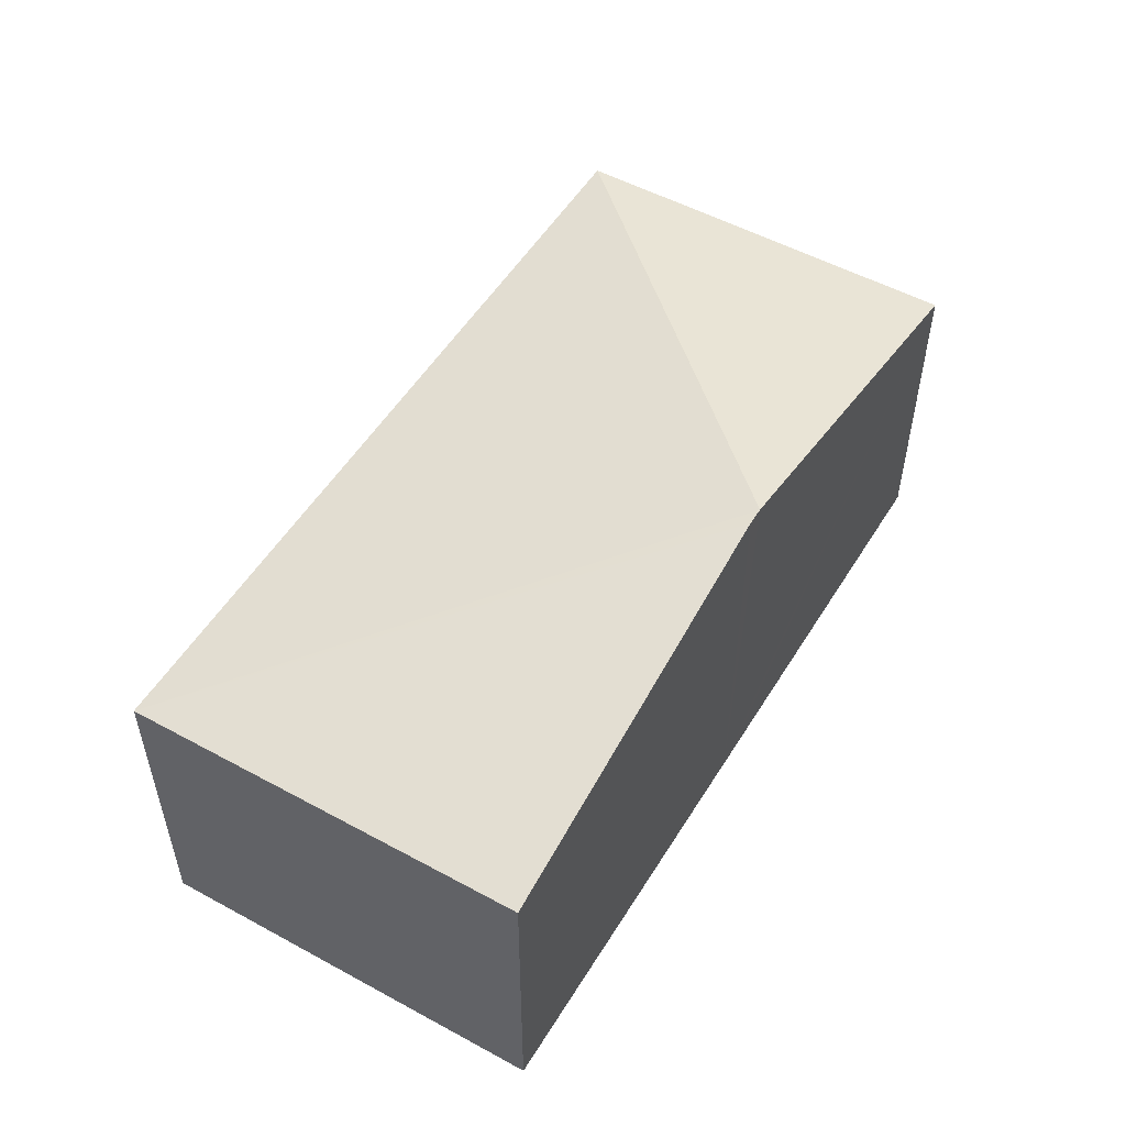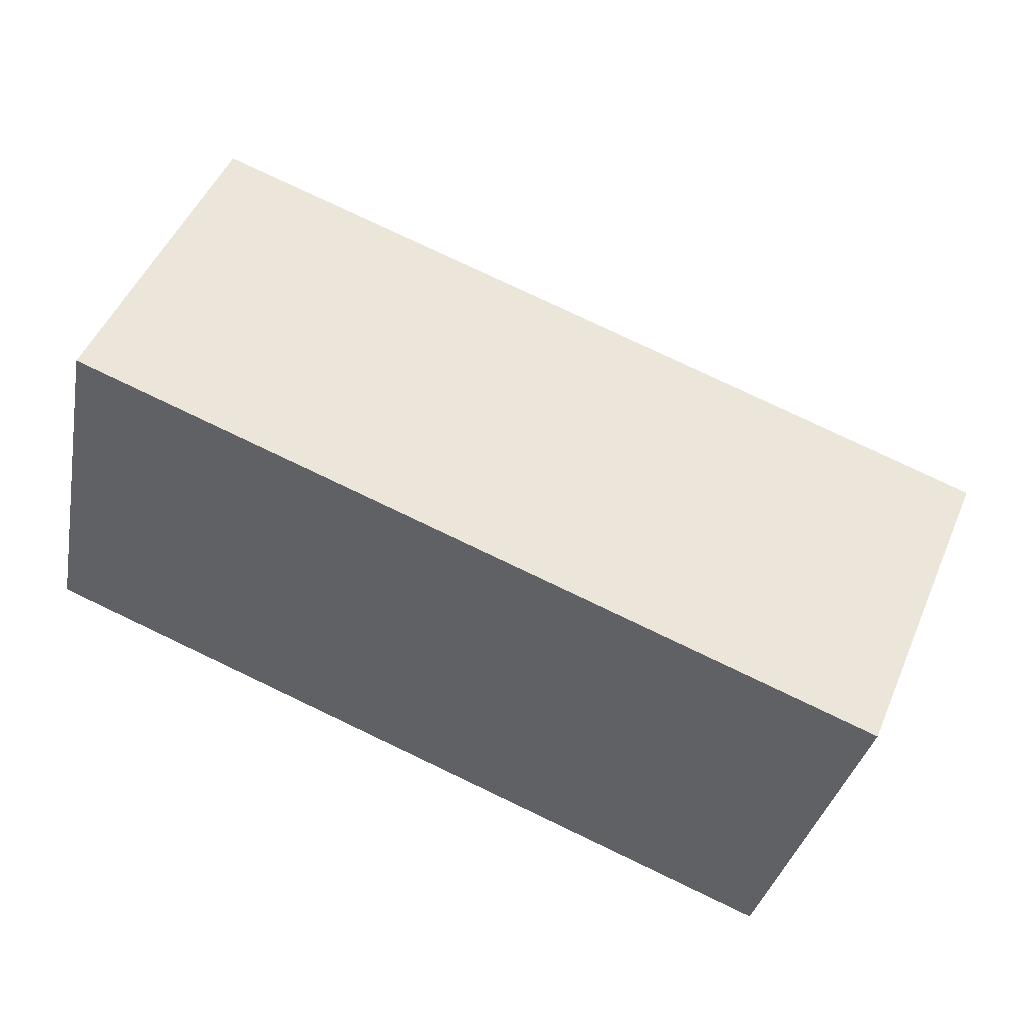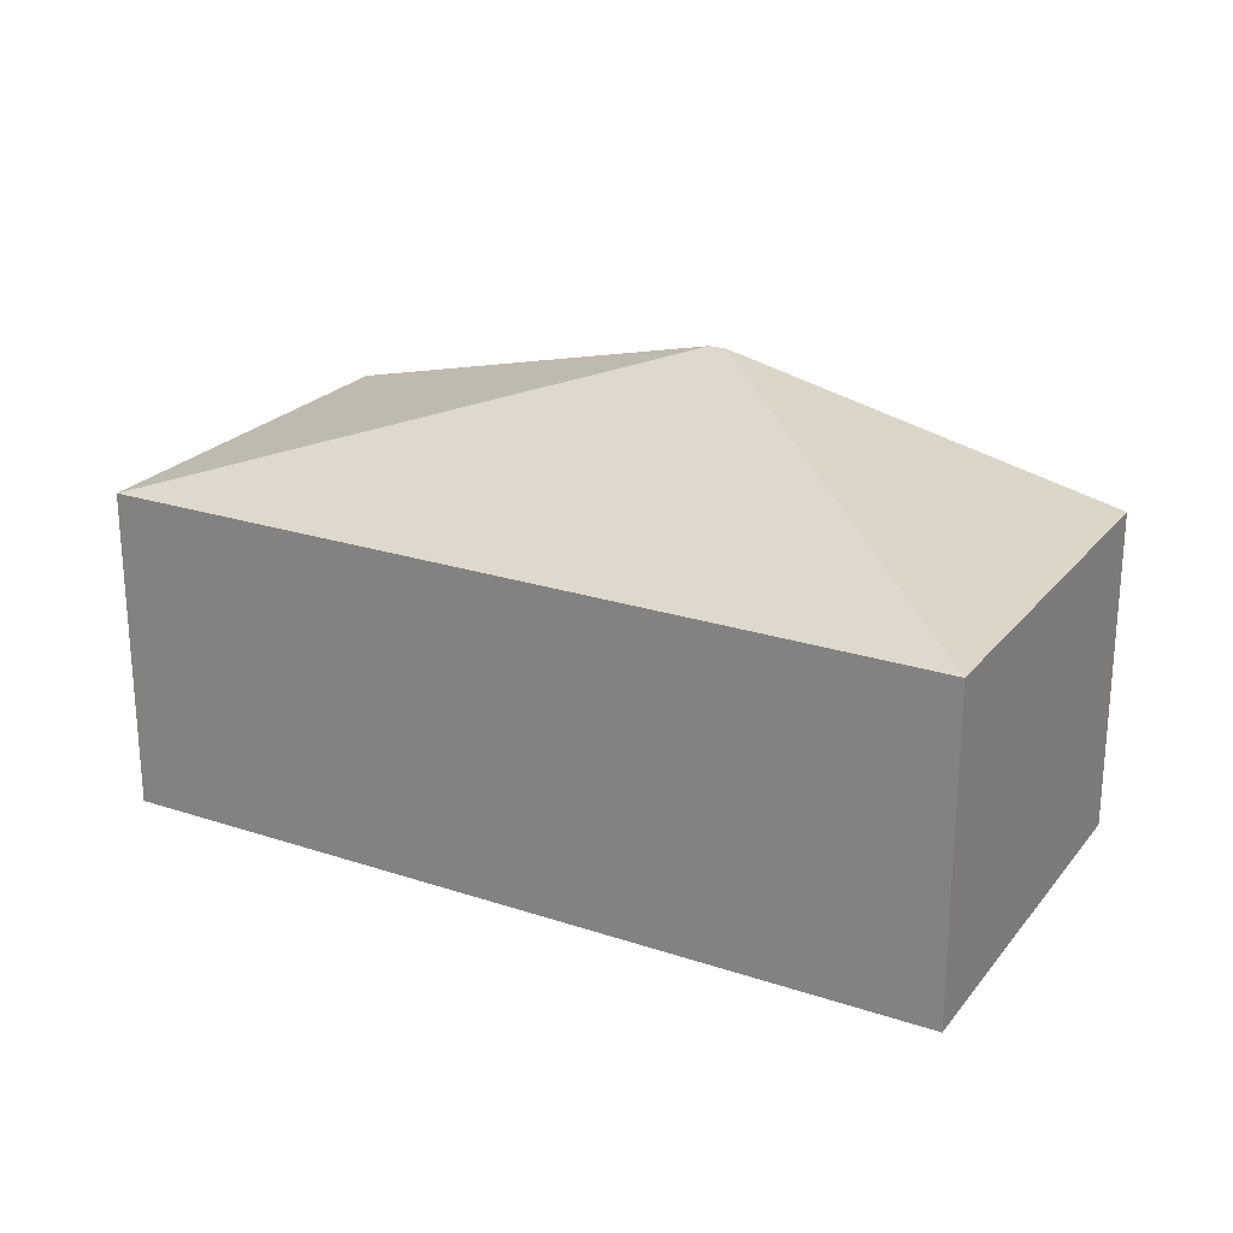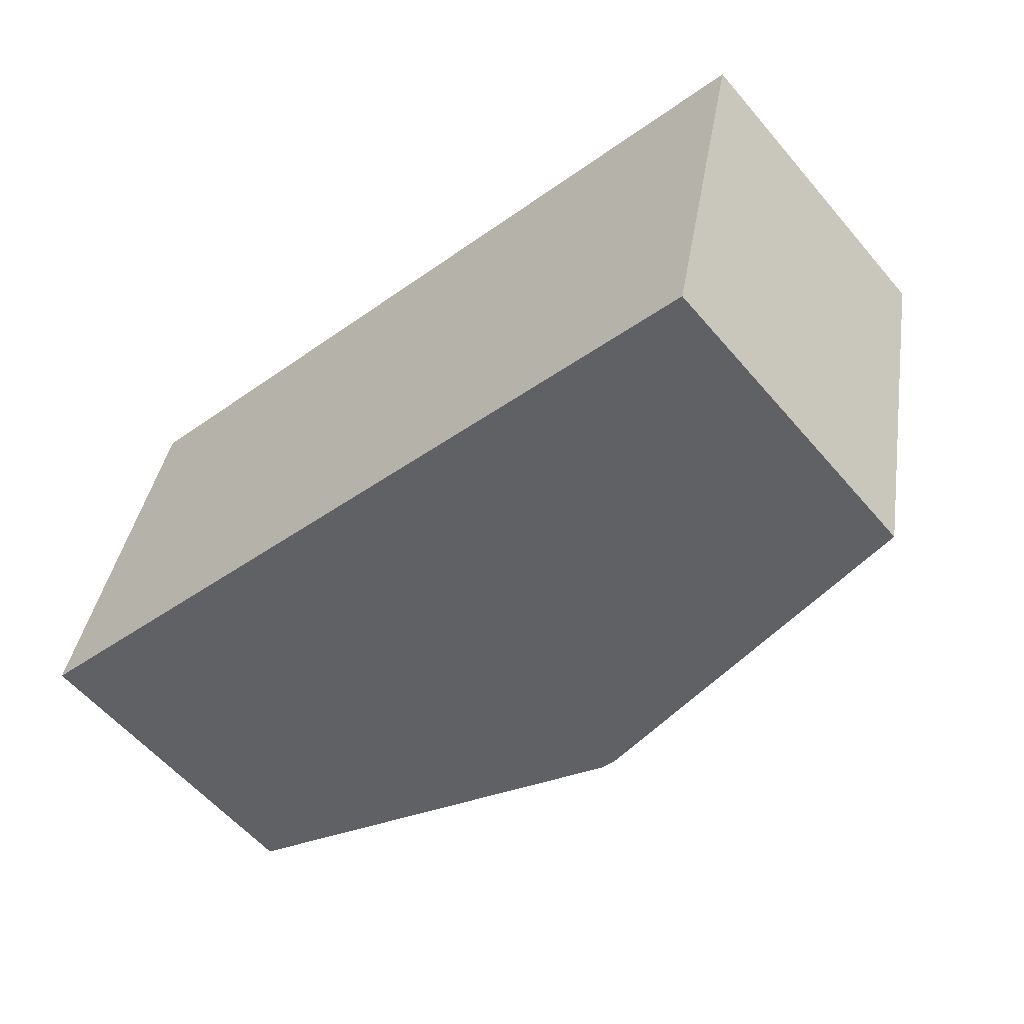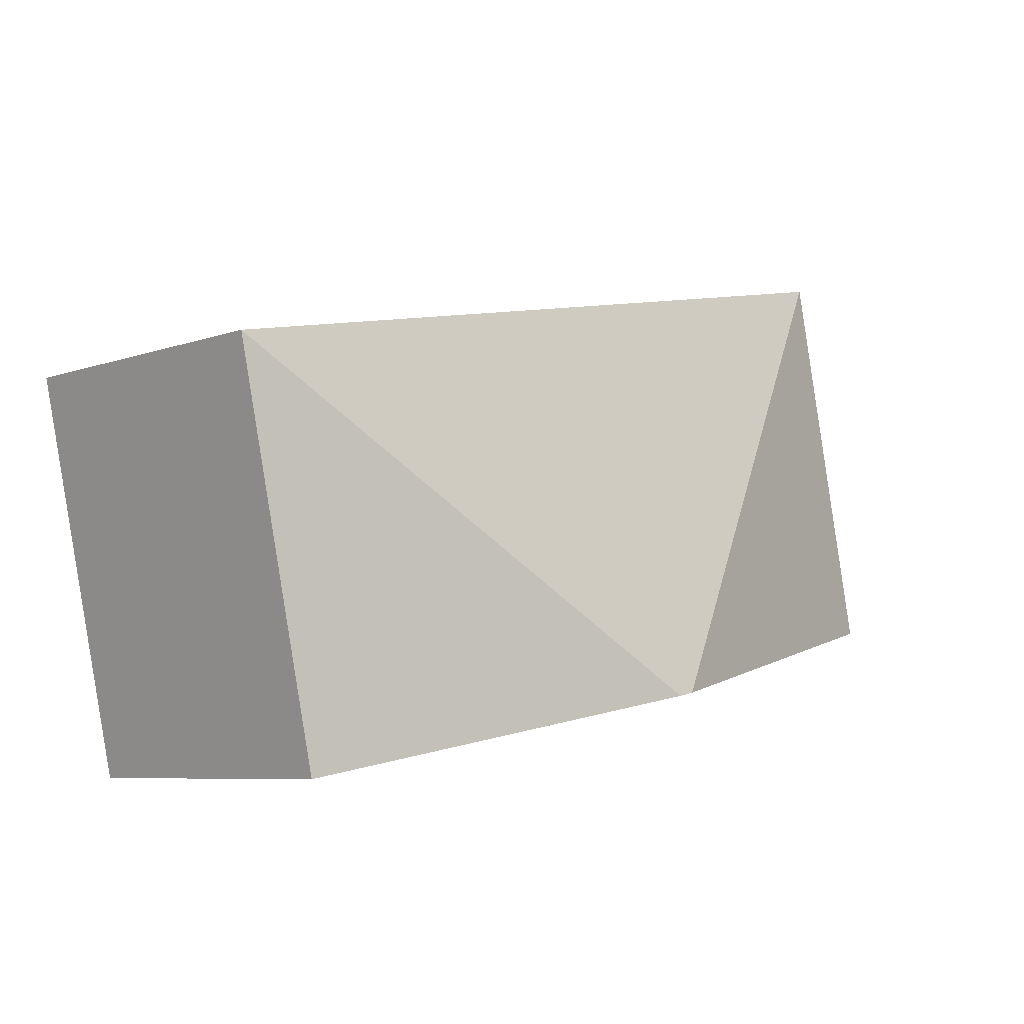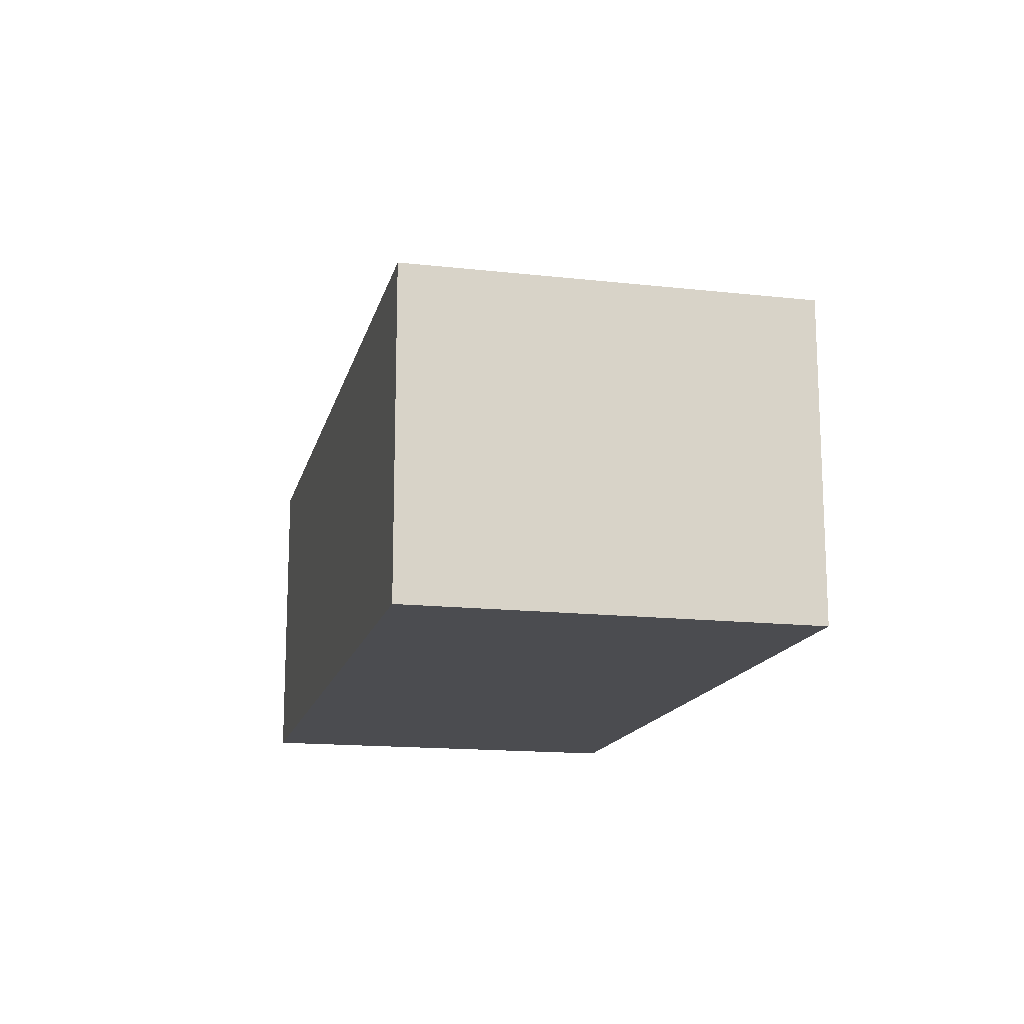
<metadata>
{"format":"obj","ext":"obj","renderer":"f3d","projection":"perspective","resolution":1024,"background":"white","views":[{"elev":52.7,"azim":132.6,"up":"+Y"},{"elev":50.0,"azim":22.8,"up":"+Z"},{"elev":23.3,"azim":40.9,"up":"+Y"},{"elev":-58.3,"azim":40.1,"up":"+Z"},{"elev":-7.1,"azim":135.3,"up":"+Z"},{"elev":-15.2,"azim":88.8,"up":"+Y"}]}
</metadata>
<code>
v  0.029 2.331 -0.006
v  0.631 2.324 2.903
v  2.904 3.001 -0.597
v  0 2.324 1.423e-16
v  0.654 2.324 2.898
v  6.565 2.324 1.671
v  3.033 3 -0.623
v  5.935 2.325 -1.219
v  0 0 0
v  0.631 -1.778e-16 2.903
v  6.565 -1.023e-16 1.671
v  0.654 -1.775e-16 2.898
v  5.935 7.464e-17 -1.219
v  3.033 3.815e-17 -0.623
v  2.904 3.656e-17 -0.597
v  0.029 3.674e-19 -0.006
g defaultobject
f 1 2 3
f 2 1 4
f 5 3 2
f 3 5 6
f 3 6 7
f 7 6 8
f 9 2 4
f 2 9 10
f 10 5 2
f 5 10 6
f 6 10 11
f 11 10 12
f 6 13 8
f 13 6 11
f 13 7 8
f 7 13 14
f 7 14 3
f 3 14 1
f 1 14 15
f 1 15 16
f 1 16 4
f 4 16 9
f 9 12 10
f 12 9 13
f 13 9 14
f 14 9 15
f 15 9 16
f 13 11 12

</code>
